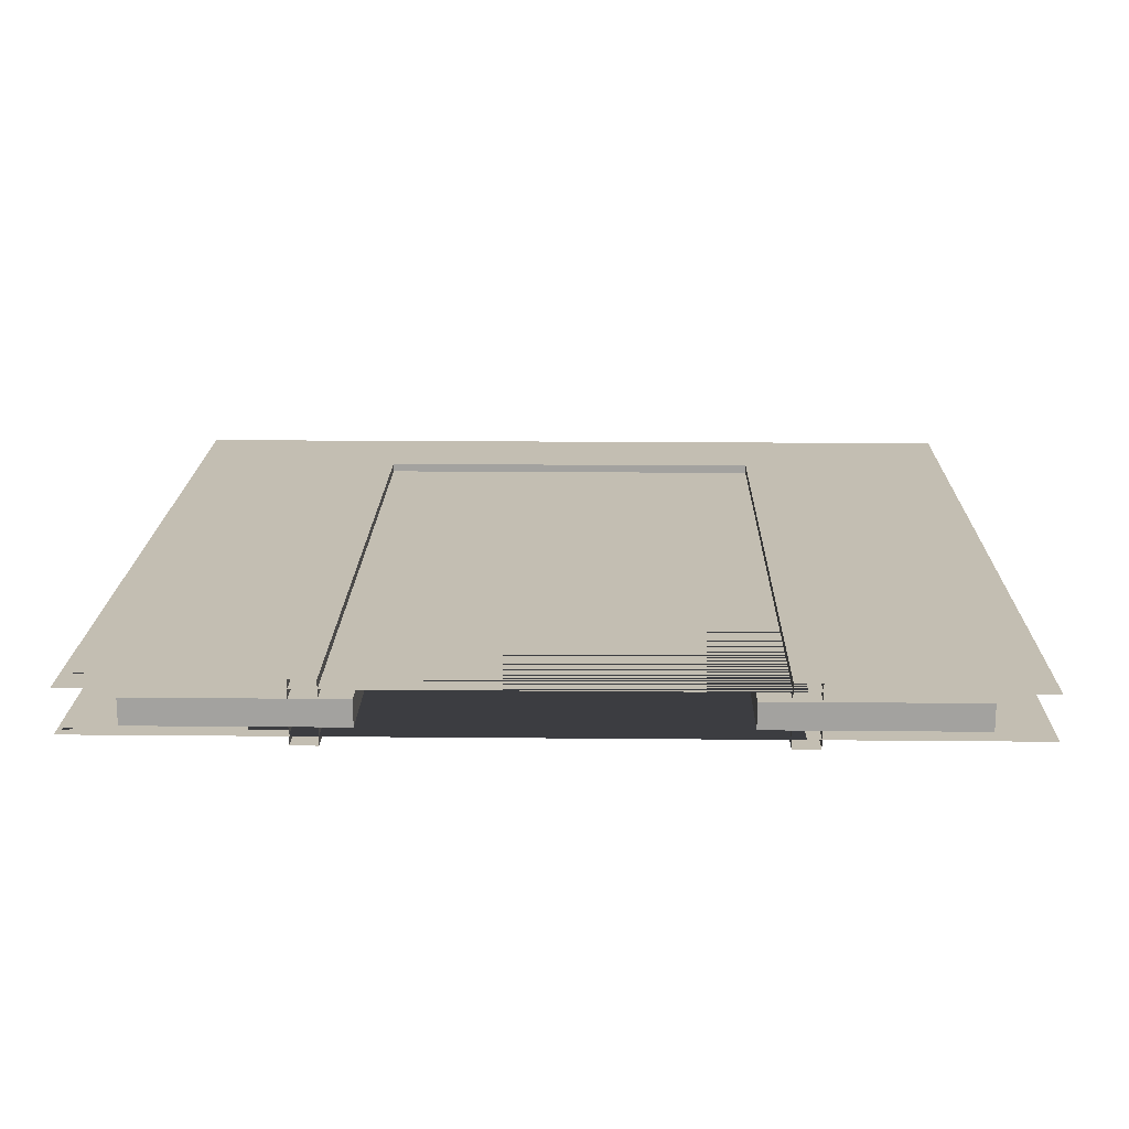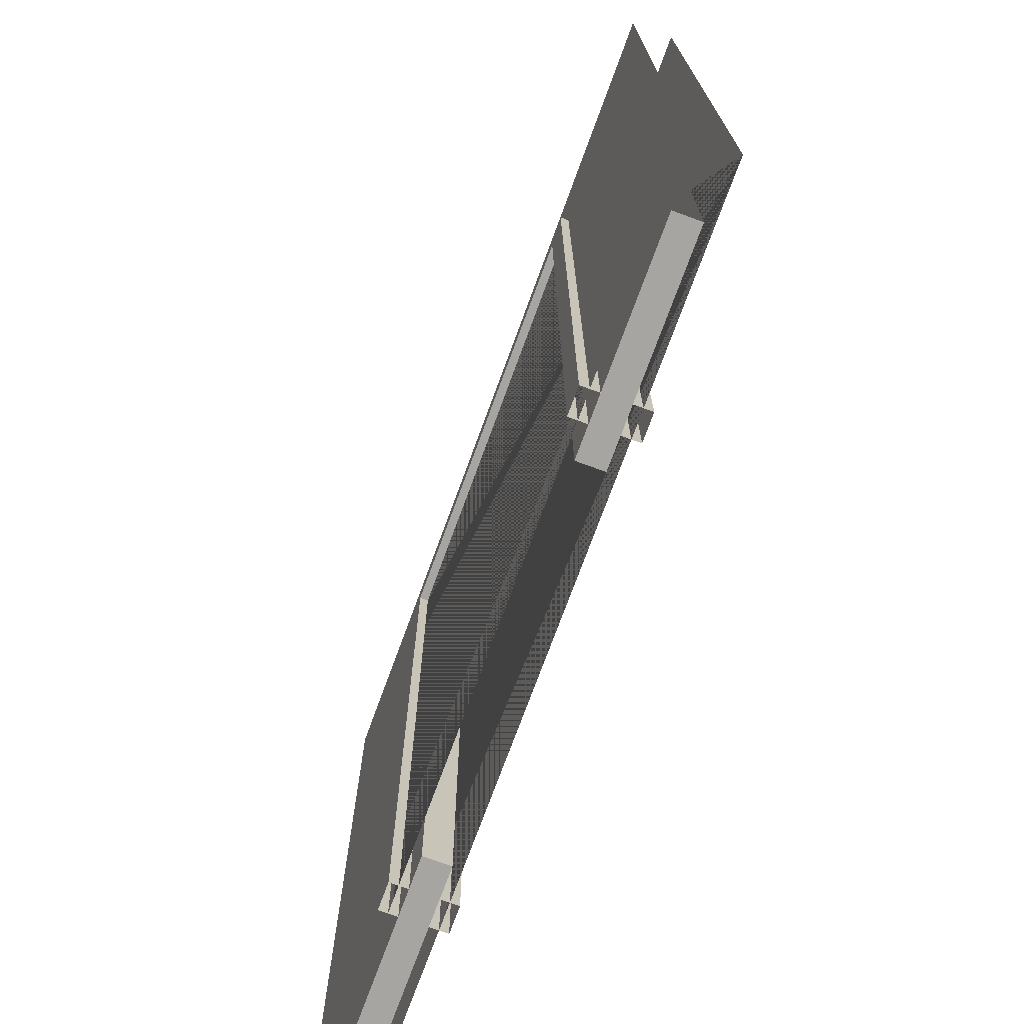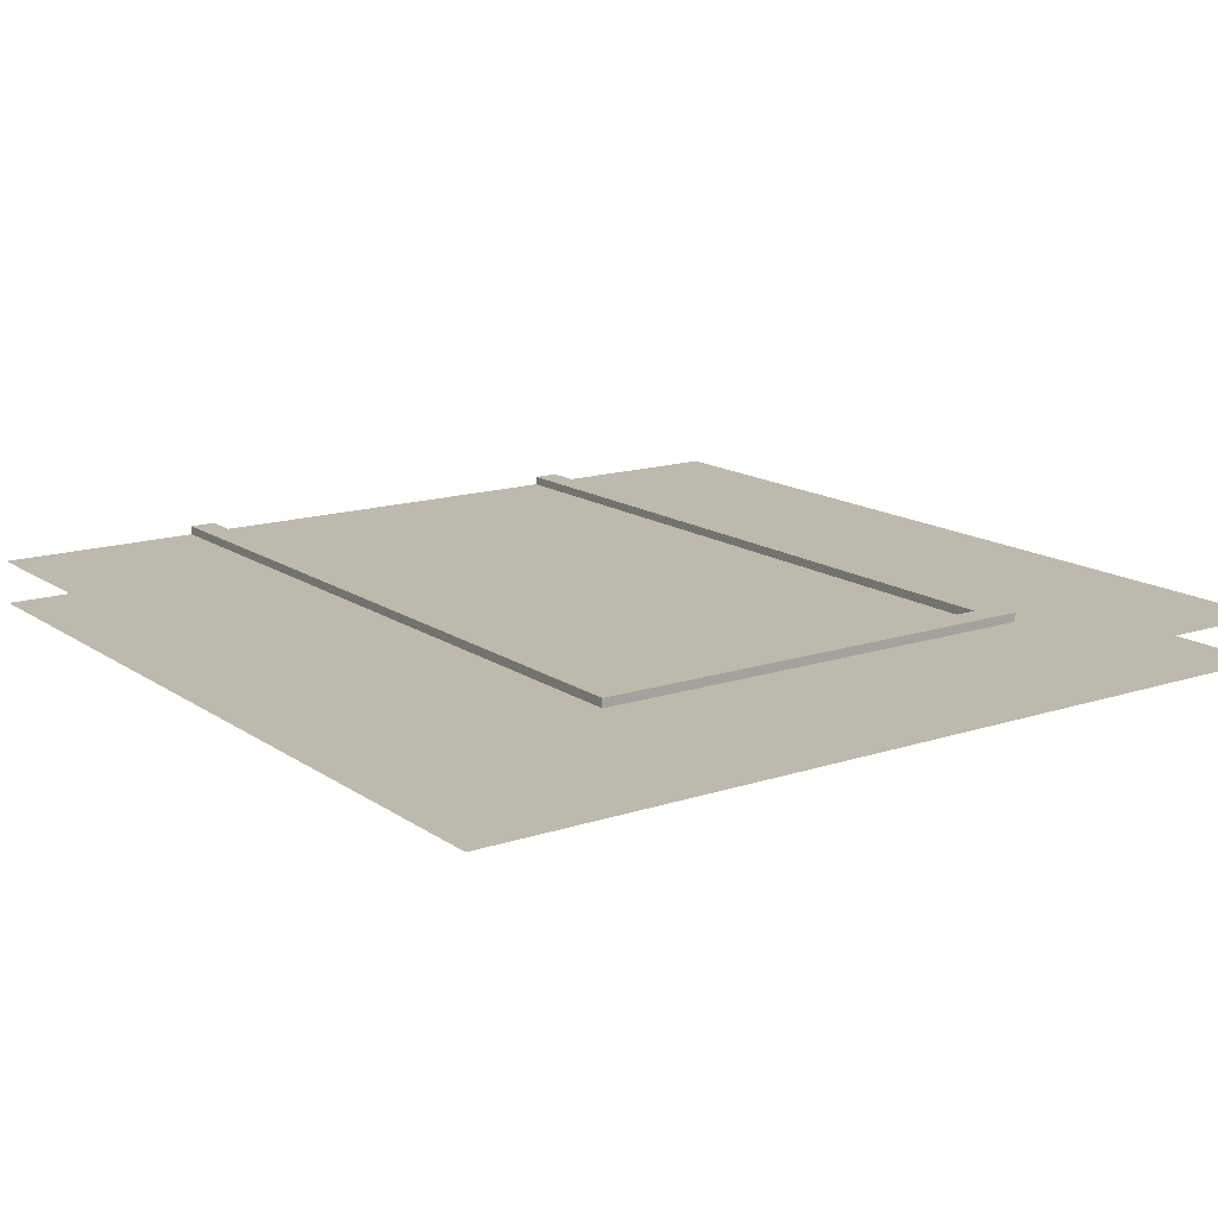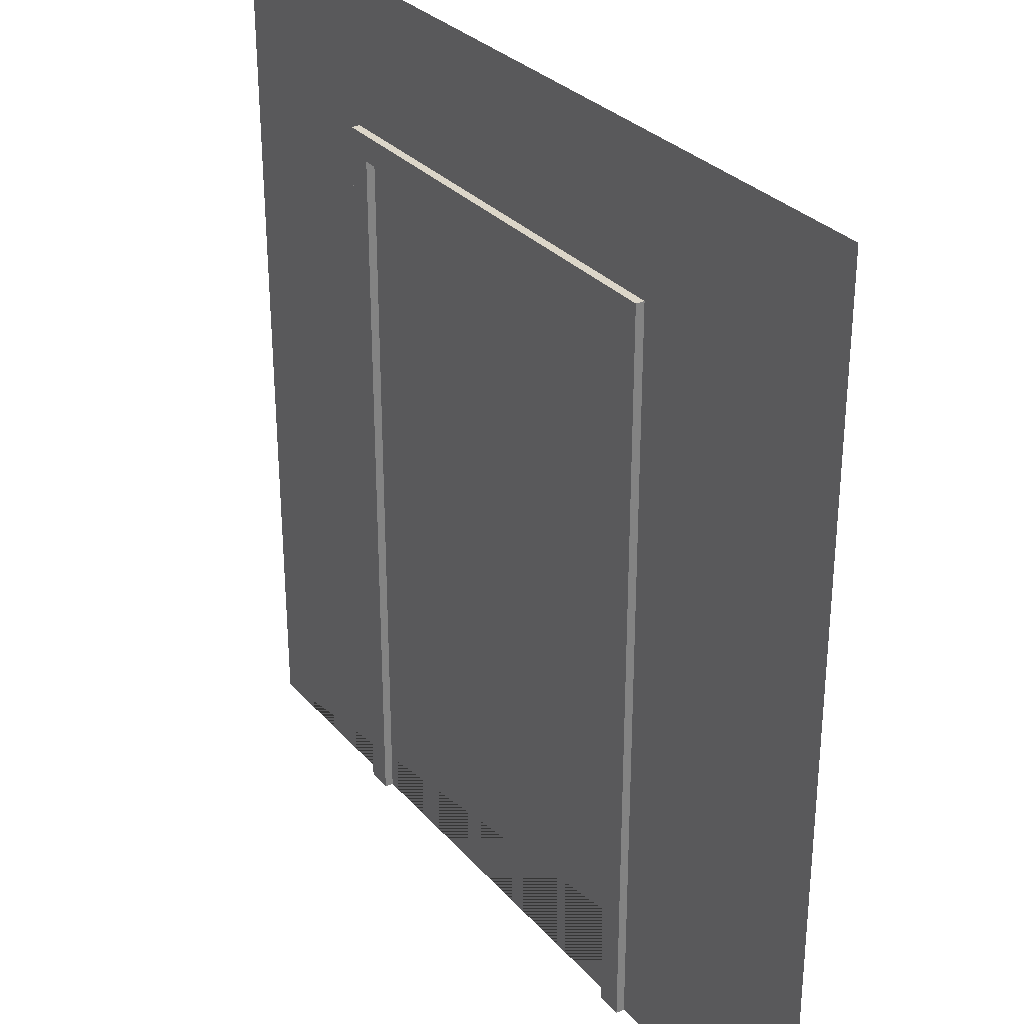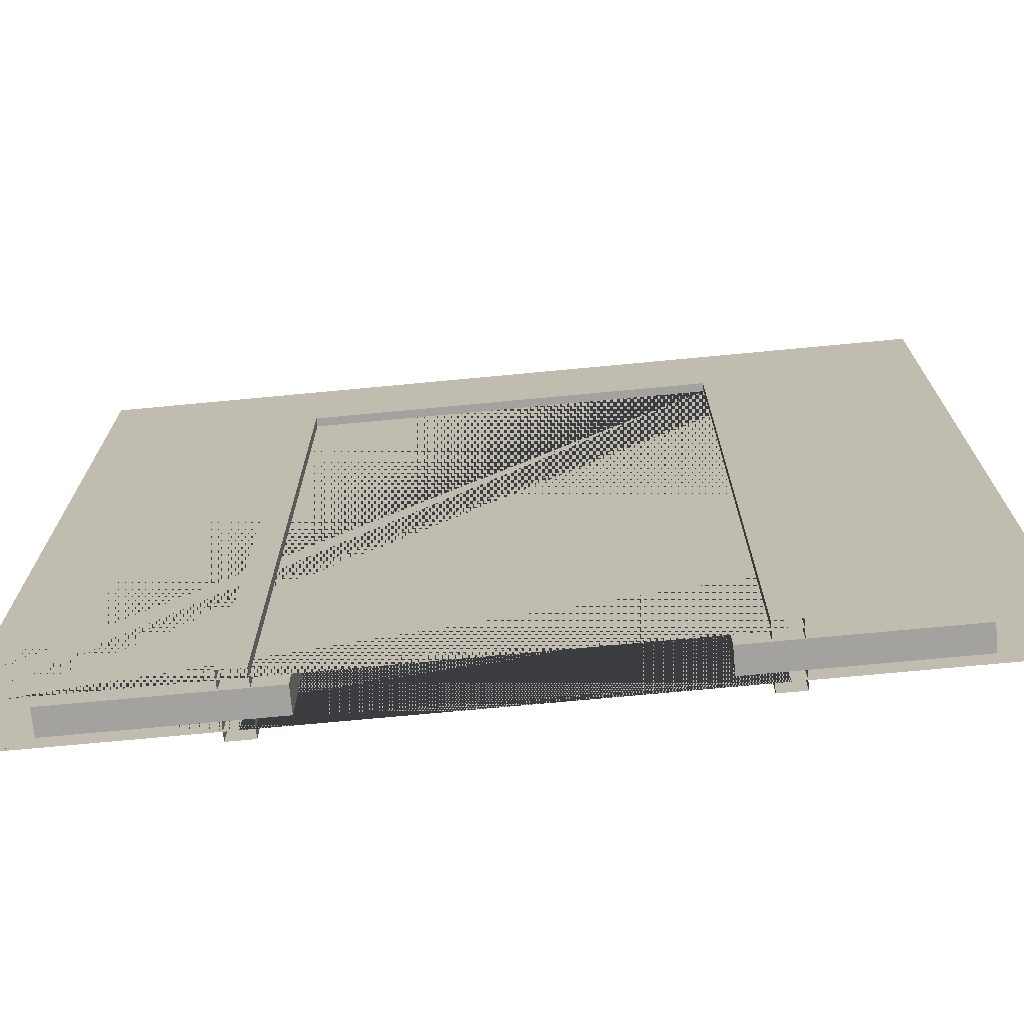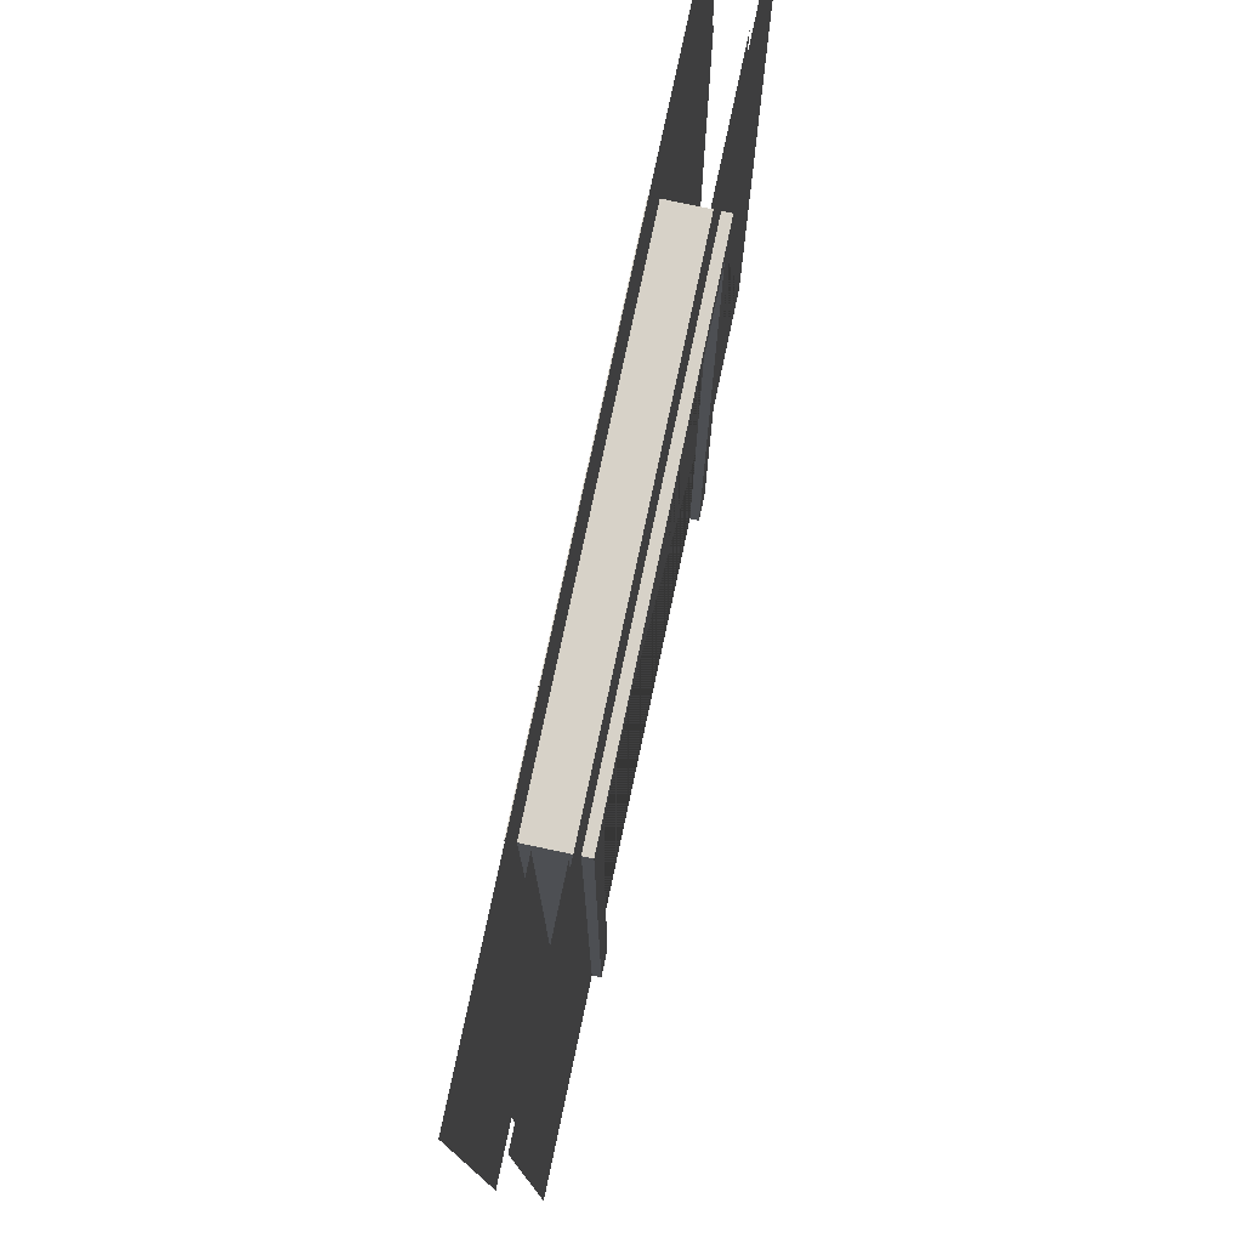
<metadata>
{"format":"obj","ext":"obj","renderer":"f3d","projection":"perspective","resolution":1024,"background":"white","views":[{"elev":17.3,"azim":1.1,"up":"+Z"},{"elev":-73.7,"azim":-110.1,"up":"+Y"},{"elev":15.0,"azim":144.8,"up":"+Z"},{"elev":30.2,"azim":56.9,"up":"+Y"},{"elev":-72.4,"azim":5.4,"up":"+Y"},{"elev":77.4,"azim":102.0,"up":"+Y"}]}
</metadata>
<code>
o doorway_slim_1_2
v 1 0 -0.05
v -1 0 -0.05
v 1 2 -0.05
v -1 2 -0.05
v 0.5 1.7 -0.05
v -0.5 1.7 -0.05
v 0.5 0 -0.05
v -0.5 0 -0.05
v 1 -0 0.05
v -1 -0 0.05
v 1 2 0.05
v -1 2 0.05
v 0.5 1.7 0.05
v -0.5 1.7 0.05
v 0.5 -0 0.05
v -0.5 -0 0.05
v -0.53 -0 0.07
v -0.53 -0 -0.07
v -0.47 -0 0.07
v -0.47 1.67 0.07
v -0.47 -0 -0.07
v -0.47 1.67 -0.07
v -0.53 1.73 0.07
v -0.53 1.73 -0.07
v 0.47 1.67 0.07
v 0.47 1.67 -0.07
v 0.53 1.73 0.07
v 0.53 1.73 -0.07
v 0.47 -0 0.07
v 0.47 -0 -0.07
v 0.53 -0 0.07
v 0.53 -0 -0.07
f 2 4 3 1 7 5 6 8
f 10 16 14 13 15 9 11 12
f 18 24 22 21
f 20 23 17 19
f 21 22 20 19
f 23 27 28 24
f 20 25 27 23
f 20 22 26 25
f 28 32 30 26
f 22 24 28 26
f 25 26 30 29
f 27 31 32 28
f 27 25 29 31
f 17 23 24 18
o door_slim_1_a
v 0.87 0 -0.03
v 0.87 1.67 -0.03
v 0.87 0 0.03
v 0.87 1.67 0.03
v 0.4 0 -0.03
v 0.4 1.67 -0.03
v 0.4 0 0.03
v 0.4 1.67 0.03
f 35 36 40 39
f 37 38 34 33
f 35 39 37 33
f 39 40 38 37
o door_slim_1_b
v -0.87 0 0.03
v -0.87 1.67 0.03
v -0.87 0 -0.03
v -0.87 1.67 -0.03
v -0.4 0 0.03
v -0.4 1.67 0.03
v -0.4 0 -0.03
v -0.4 1.67 -0.03
f 43 44 48 47
f 45 46 42 41
f 43 47 45 41
f 47 48 46 45

</code>
